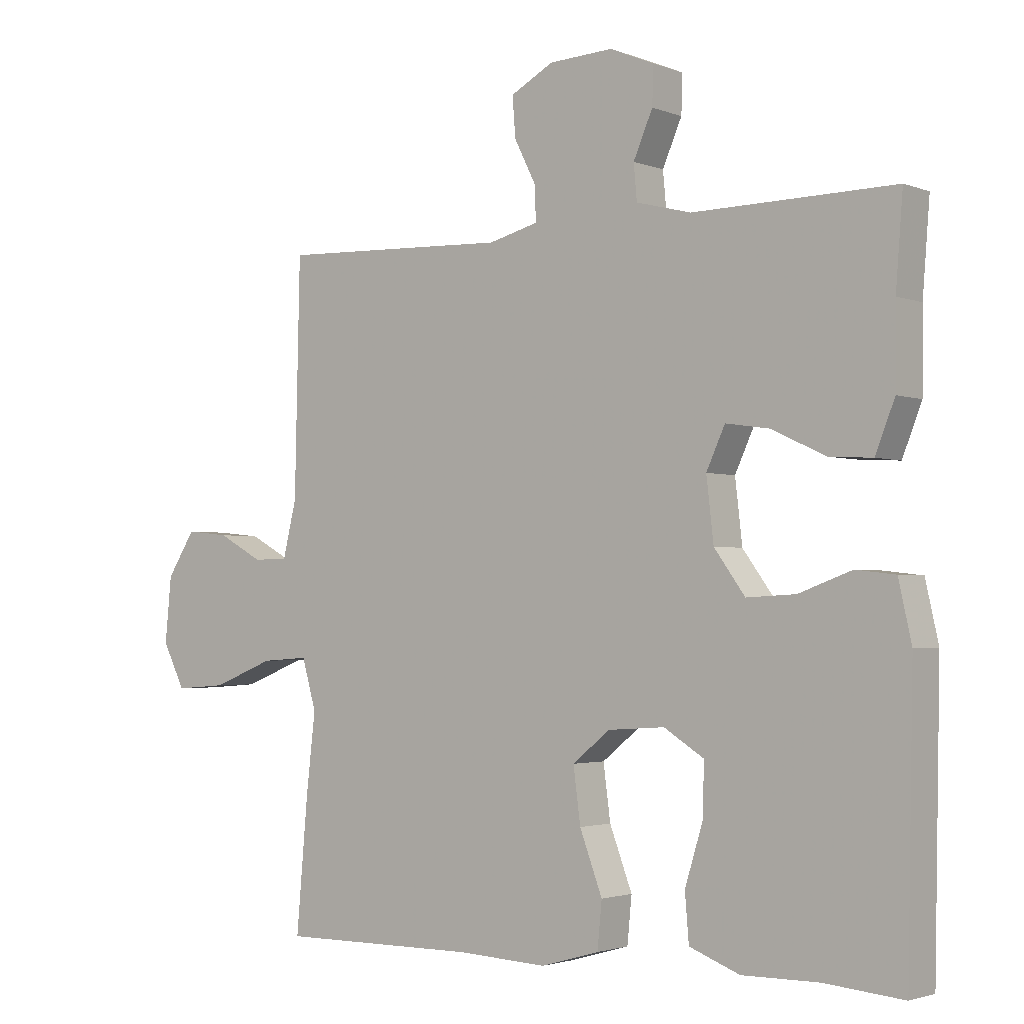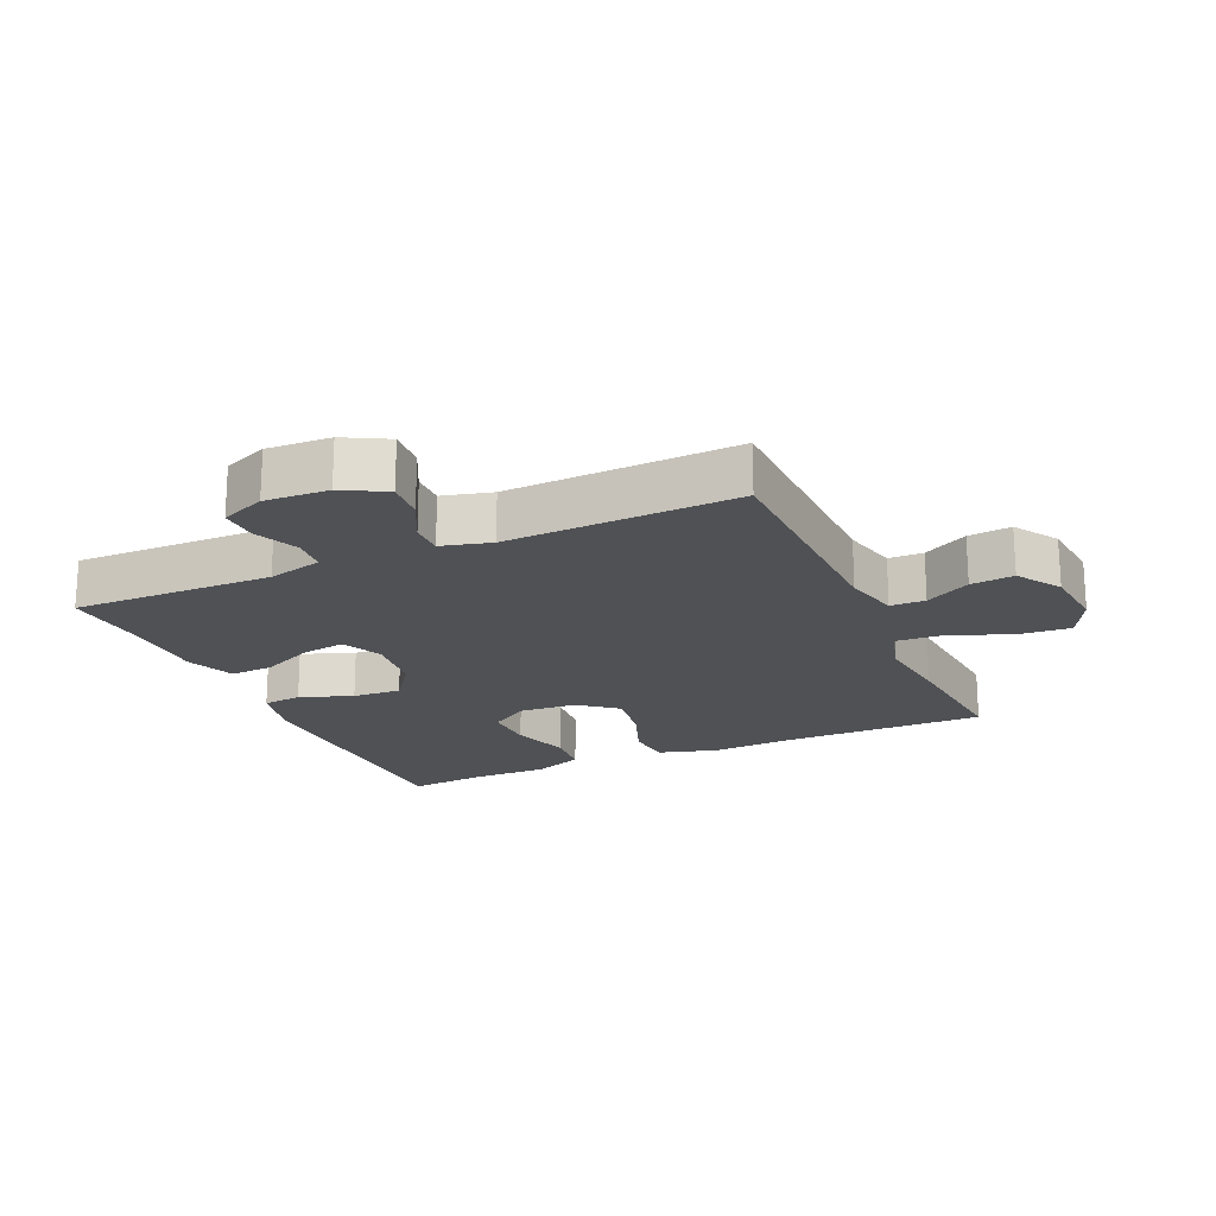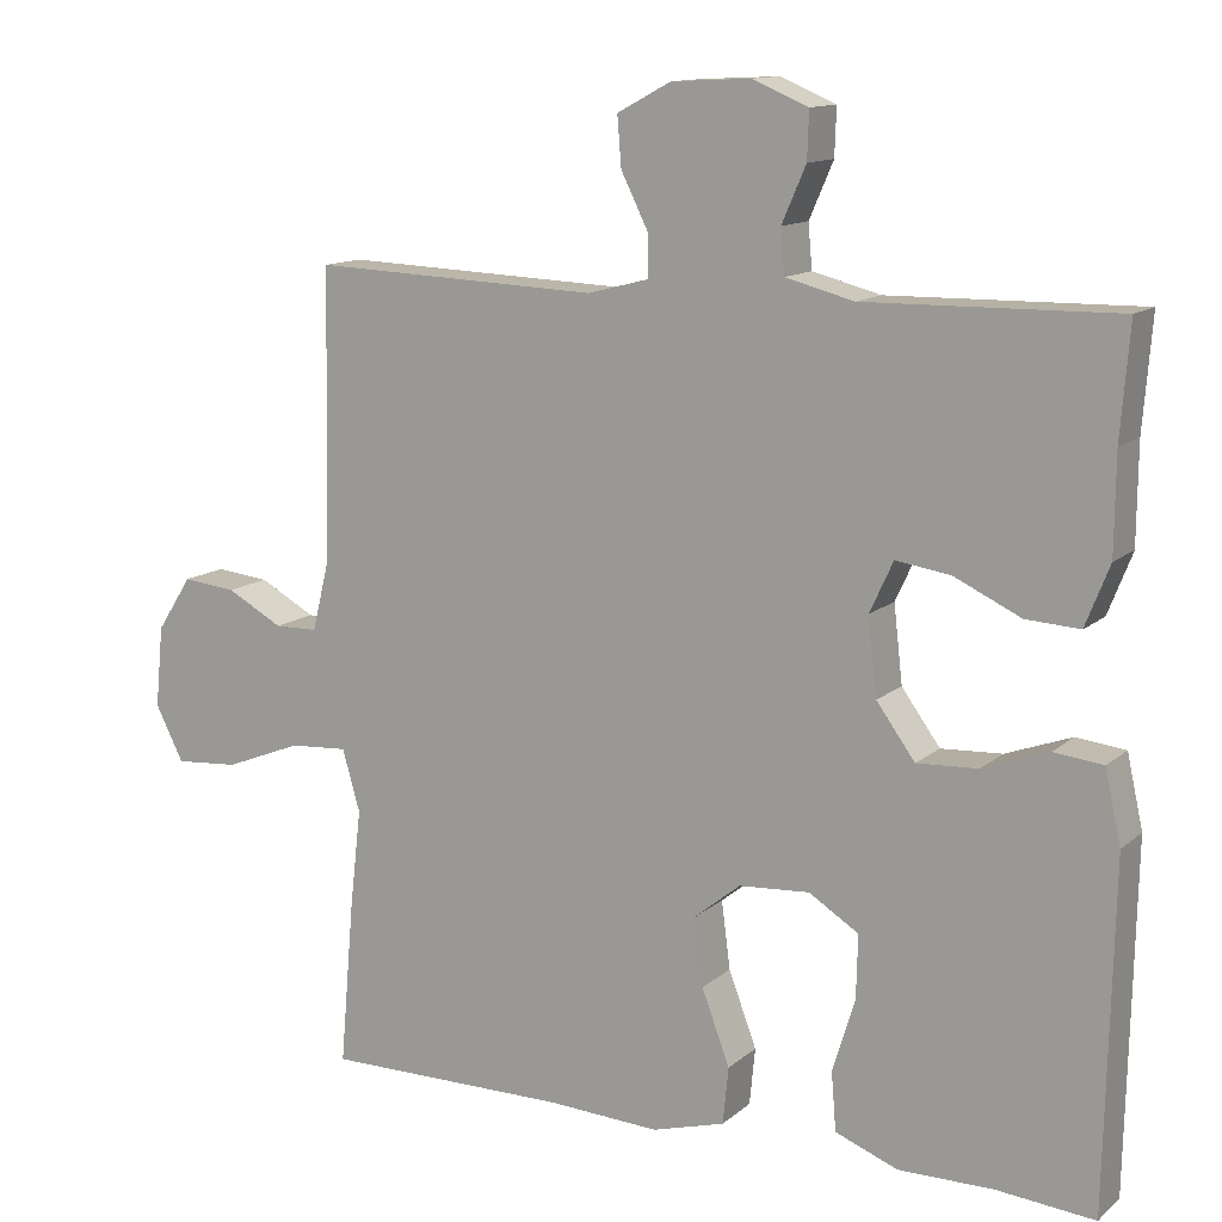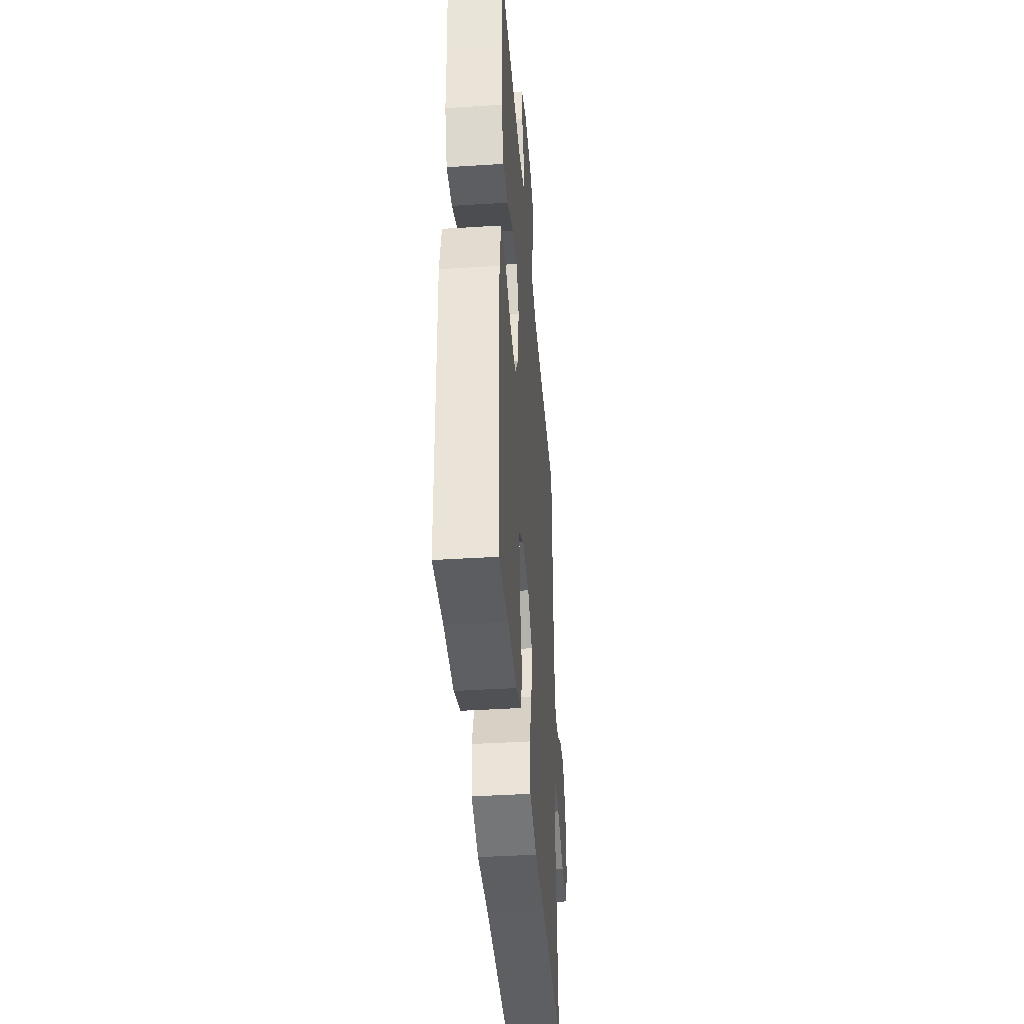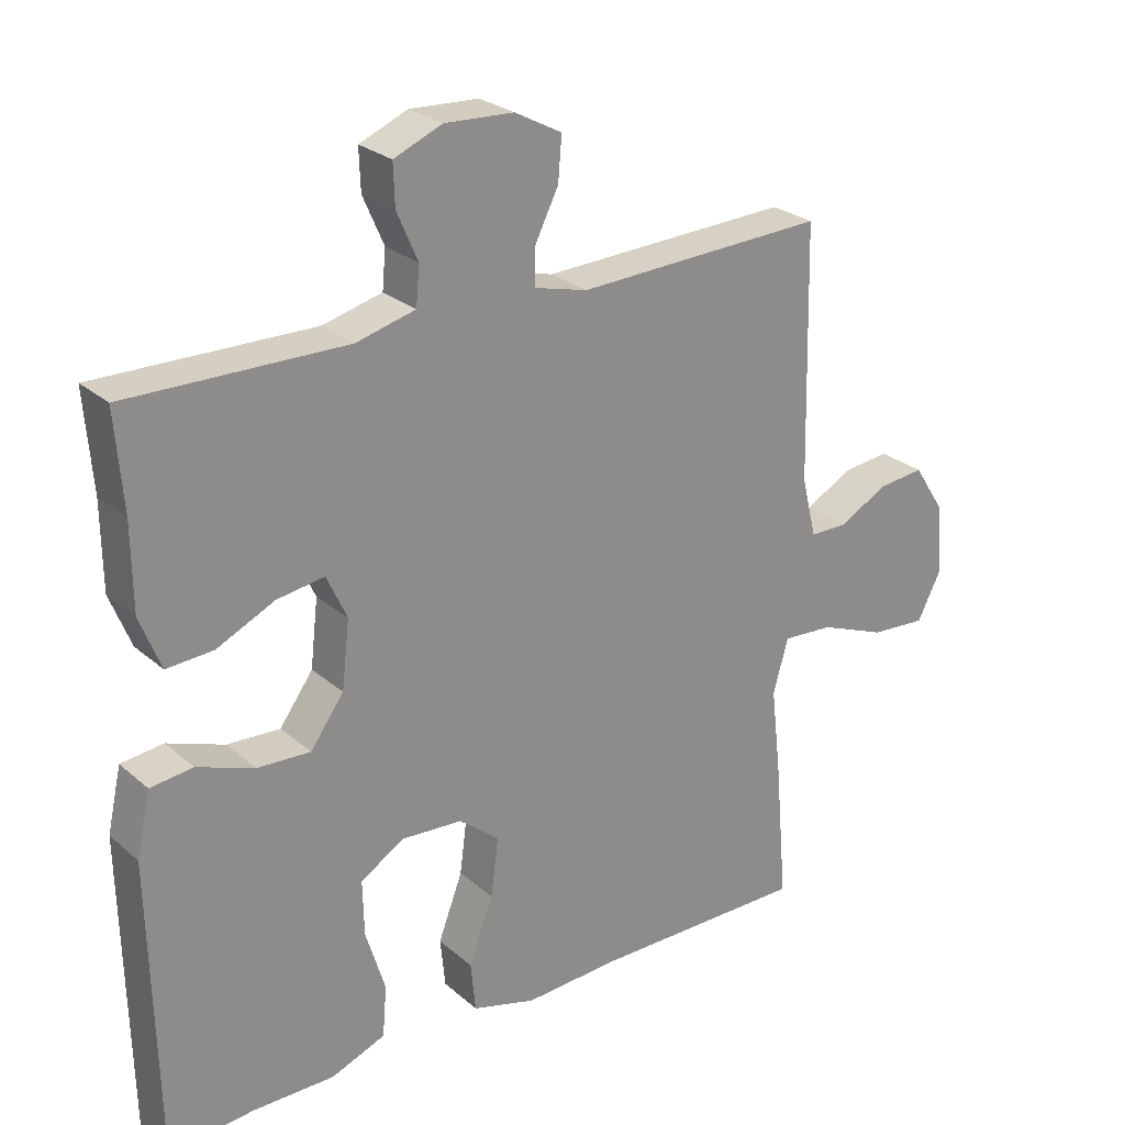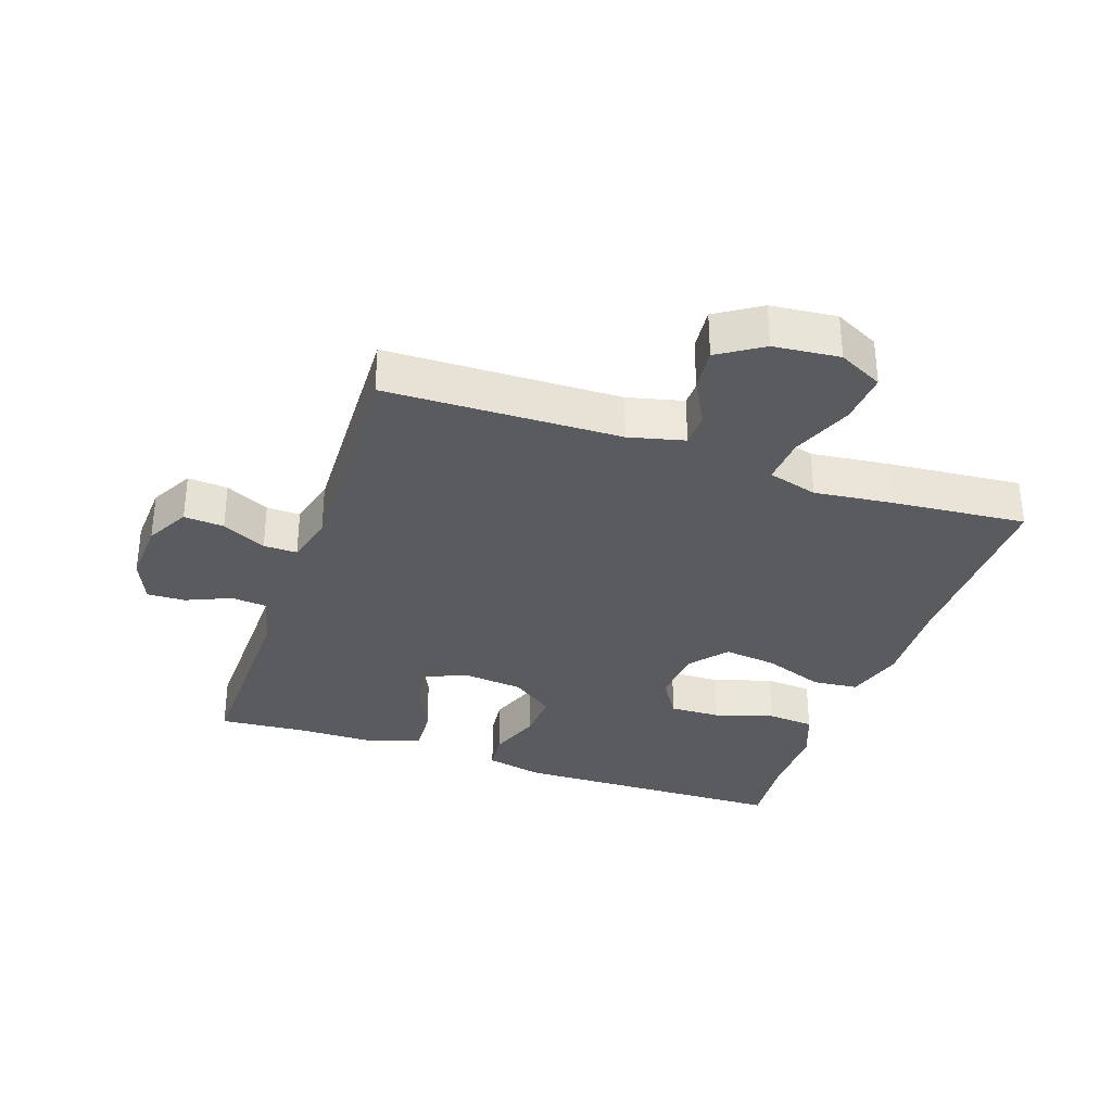
<metadata>
{"format":"obj","ext":"obj","renderer":"f3d","projection":"perspective","resolution":1024,"background":"white","views":[{"elev":-2.4,"azim":-142.7,"up":"+Z"},{"elev":-19.8,"azim":24.0,"up":"+Y"},{"elev":12.6,"azim":-150.9,"up":"+Z"},{"elev":-41.0,"azim":-85.6,"up":"+Z"},{"elev":25.9,"azim":-36.9,"up":"+Z"},{"elev":-32.8,"azim":71.0,"up":"+Y"}]}
</metadata>
<code>
v 0.5 0.07 0.5
v 0.508 0.07 0.138
v 0.529 0.07 0.052
v 0.583 0.07 0.051
v 0.653 0.07 0.089
v 0.72 0.07 0.096
v 0.764 0.07 0.028
v 0.774 0.07 -0.074
v 0.739 0.07 -0.143
v 0.659 0.07 -0.137
v 0.563 0.07 -0.099
v 0.49 0.07 -0.094
v 0.468 0.07 -0.171
v 0.482 0.07 -0.293
v 0.5 0.07 -0.5
v 0.193 0.07 -0.498
v 0.054 0.07 -0.505
v -0.037 0.07 -0.479
v -0.044 0.07 -0.408
v -0.009 0.07 -0.315
v 0.002 0.07 -0.231
v -0.056 0.07 -0.184
v -0.144 0.07 -0.178
v -0.206 0.07 -0.217
v -0.204 0.07 -0.296
v -0.176 0.07 -0.387
v -0.182 0.07 -0.46
v -0.26 0.07 -0.49
v -0.378 0.07 -0.489
v -0.5 0.07 -0.5
v -0.509 0.07 -0.072
v -0.489 0.07 0.018
v -0.428 0.07 0.025
v -0.346 0.07 -0.005
v -0.27 0.07 -0.009
v -0.222 0.07 0.057
v -0.211 0.07 0.153
v -0.24 0.07 0.216
v -0.308 0.07 0.206
v -0.391 0.07 0.167
v -0.458 0.07 0.163
v -0.488 0.07 0.239
v -0.489 0.07 0.361
v -0.5 0.07 0.5
v -0.188 0.07 0.495
v -0.103 0.07 0.517
v -0.098 0.07 0.572
v -0.128 0.07 0.641
v -0.13 0.07 0.7
v -0.061 0.07 0.729
v 0.038 0.07 0.724
v 0.105 0.07 0.688
v 0.1 0.07 0.626
v 0.066 0.07 0.558
v 0.065 0.07 0.506
v 0.142 0.07 0.486
v 0.5 0 0.5
v 0.508 0 0.138
v 0.529 0 0.052
v 0.583 0 0.051
v 0.653 0 0.089
v 0.72 0 0.096
v 0.764 0 0.028
v 0.774 0 -0.074
v 0.739 0 -0.143
v 0.659 0 -0.137
v 0.563 0 -0.099
v 0.49 0 -0.094
v 0.468 0 -0.171
v 0.482 0 -0.293
v 0.5 0 -0.5
v 0.193 0 -0.498
v 0.054 0 -0.505
v -0.037 0 -0.479
v -0.044 0 -0.408
v -0.009 0 -0.315
v 0.002 0 -0.231
v -0.056 0 -0.184
v -0.144 0 -0.178
v -0.206 0 -0.217
v -0.204 0 -0.296
v -0.176 0 -0.387
v -0.182 0 -0.46
v -0.26 0 -0.49
v -0.378 0 -0.489
v -0.5 0 -0.5
v -0.509 0 -0.072
v -0.489 0 0.018
v -0.428 0 0.025
v -0.346 0 -0.005
v -0.27 0 -0.009
v -0.222 0 0.057
v -0.211 0 0.153
v -0.24 0 0.216
v -0.308 0 0.206
v -0.391 0 0.167
v -0.458 0 0.163
v -0.488 0 0.239
v -0.489 0 0.361
v -0.5 0 0.5
v -0.188 0 0.495
v -0.103 0 0.517
v -0.098 0 0.572
v -0.128 0 0.641
v -0.13 0 0.7
v -0.061 0 0.729
v 0.038 0 0.724
v 0.105 0 0.688
v 0.1 0 0.626
v 0.066 0 0.558
v 0.065 0 0.506
v 0.142 0 0.486
f 51 52 53 54
f 51 54 55
f 50 51 55
f 47 48 49 50
f 46 47 50 55
f 45 46 55 56
f 43 44 45 56
f 39 40 41 42
f 38 39 42 43
f 31 32 33 34
f 29 30 31 34
f 29 34 35
f 28 29 35 36
f 25 26 27 28
f 24 25 28 36
f 17 18 19 20
f 16 17 20 21
f 13 14 15 16
f 12 13 16 21
f 8 9 10 11
f 8 11 12
f 7 8 12
f 4 5 6 7
f 3 4 7 12
f 2 3 12 21
f 38 43 56 1
f 23 24 36 37
f 22 23 37
f 2 21 22 37
f 1 2 37 38
f 110 109 108 107
f 111 110 107
f 111 107 106
f 106 105 104 103
f 111 106 103 102
f 112 111 102 101
f 112 101 100 99
f 98 97 96 95
f 99 98 95 94
f 90 89 88 87
f 90 87 86 85
f 91 90 85
f 92 91 85 84
f 84 83 82 81
f 92 84 81 80
f 76 75 74 73
f 77 76 73 72
f 72 71 70 69
f 77 72 69 68
f 67 66 65 64
f 68 67 64
f 68 64 63
f 63 62 61 60
f 68 63 60 59
f 77 68 59 58
f 57 112 99 94
f 93 92 80 79
f 93 79 78
f 93 78 77 58
f 94 93 58 57
f 1 57 58 2
f 2 58 59 3
f 3 59 60 4
f 4 60 61 5
f 5 61 62 6
f 6 62 63 7
f 7 63 64 8
f 8 64 65 9
f 9 65 66 10
f 10 66 67 11
f 11 67 68 12
f 12 68 69 13
f 13 69 70 14
f 14 70 71 15
f 15 71 72 16
f 16 72 73 17
f 17 73 74 18
f 18 74 75 19
f 19 75 76 20
f 20 76 77 21
f 21 77 78 22
f 22 78 79 23
f 23 79 80 24
f 24 80 81 25
f 25 81 82 26
f 26 82 83 27
f 27 83 84 28
f 28 84 85 29
f 29 85 86 30
f 30 86 87 31
f 31 87 88 32
f 32 88 89 33
f 33 89 90 34
f 34 90 91 35
f 35 91 92 36
f 36 92 93 37
f 37 93 94 38
f 38 94 95 39
f 39 95 96 40
f 40 96 97 41
f 41 97 98 42
f 42 98 99 43
f 43 99 100 44
f 44 100 101 45
f 45 101 102 46
f 46 102 103 47
f 47 103 104 48
f 48 104 105 49
f 49 105 106 50
f 50 106 107 51
f 51 107 108 52
f 52 108 109 53
f 53 109 110 54
f 54 110 111 55
f 55 111 112 56
f 56 112 57 1

</code>
